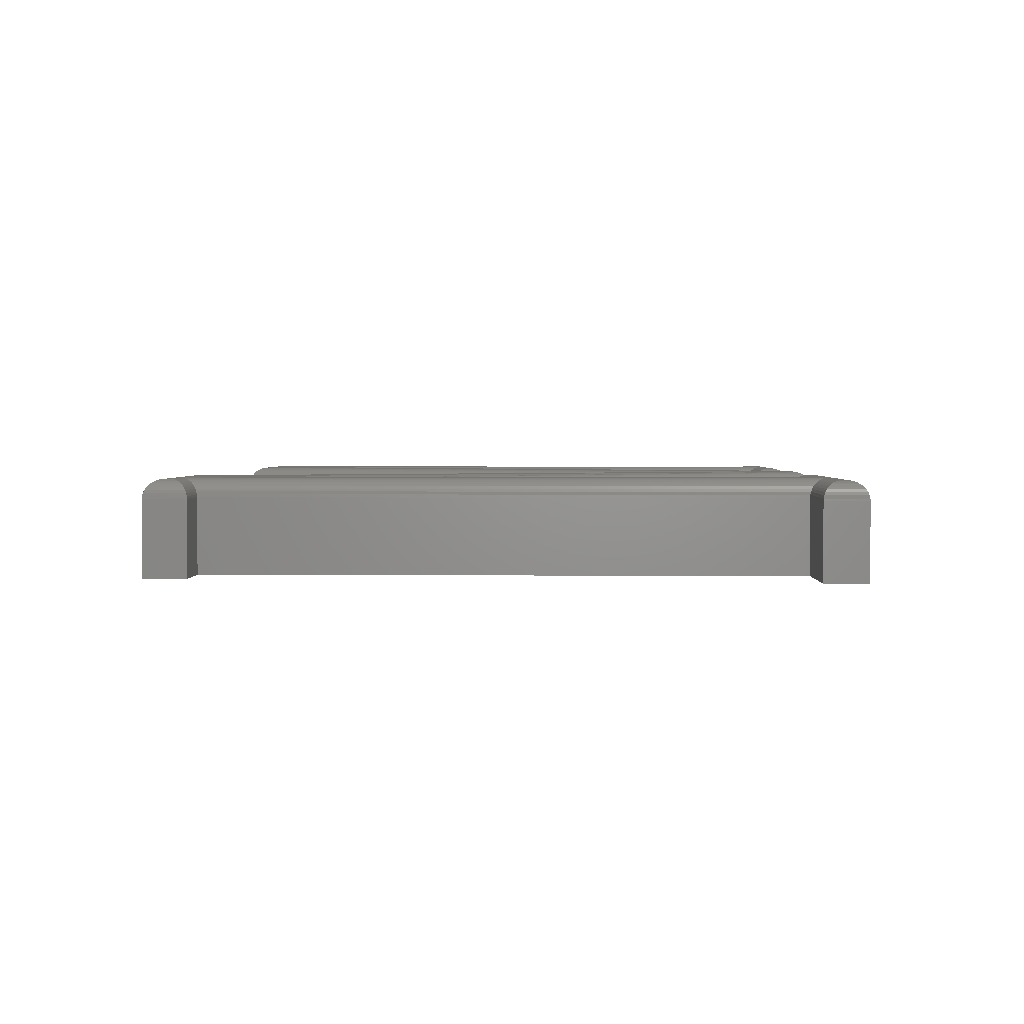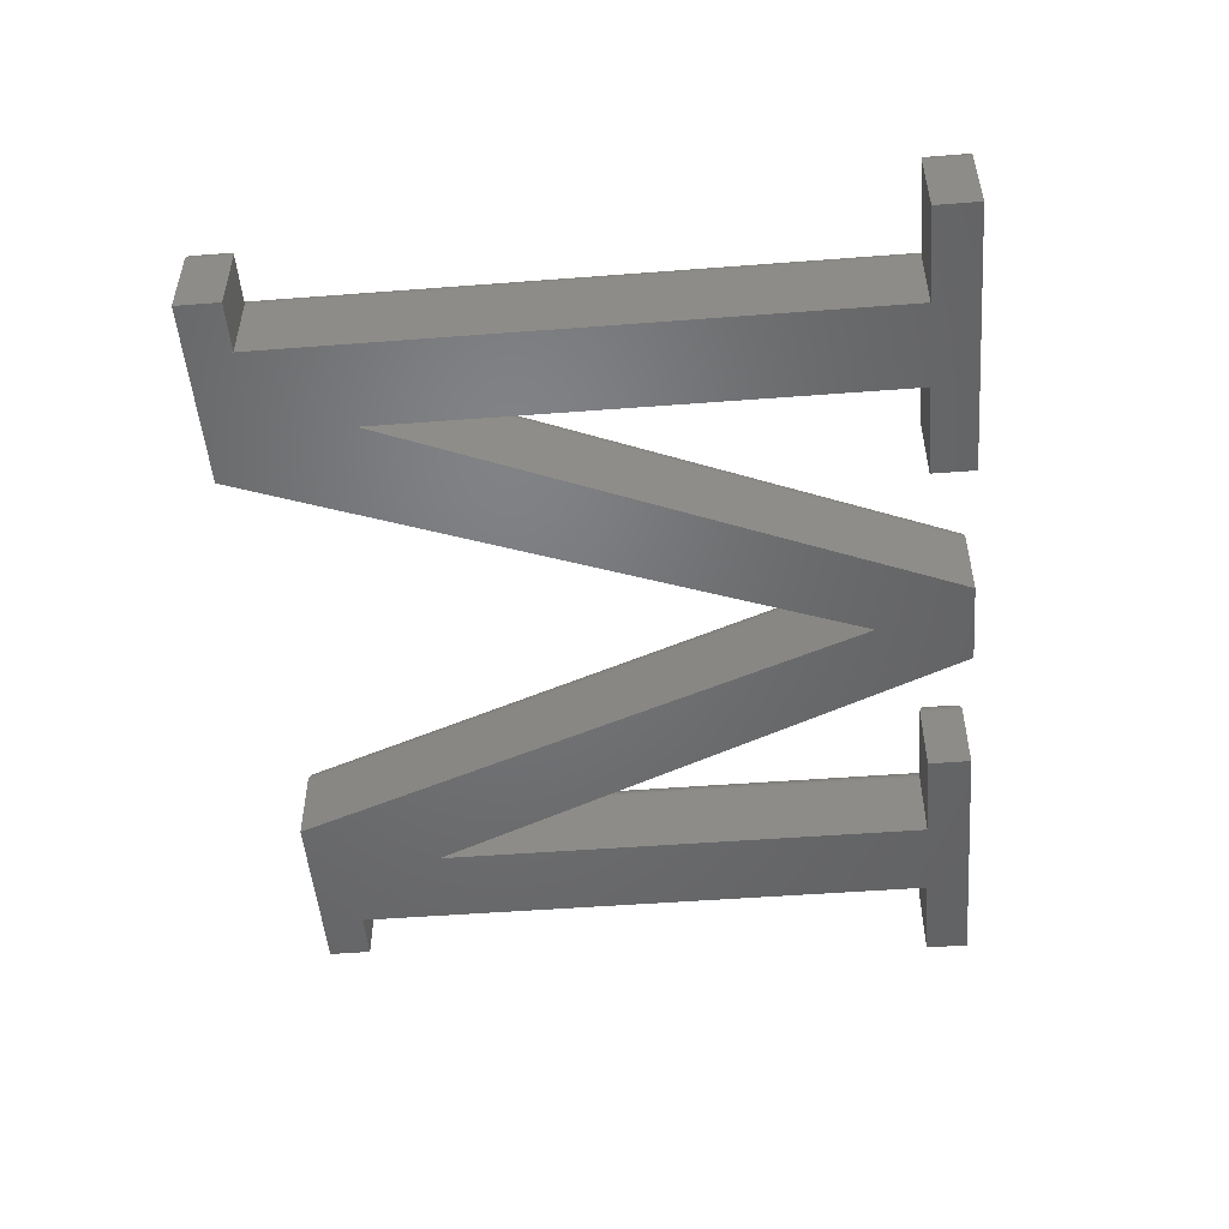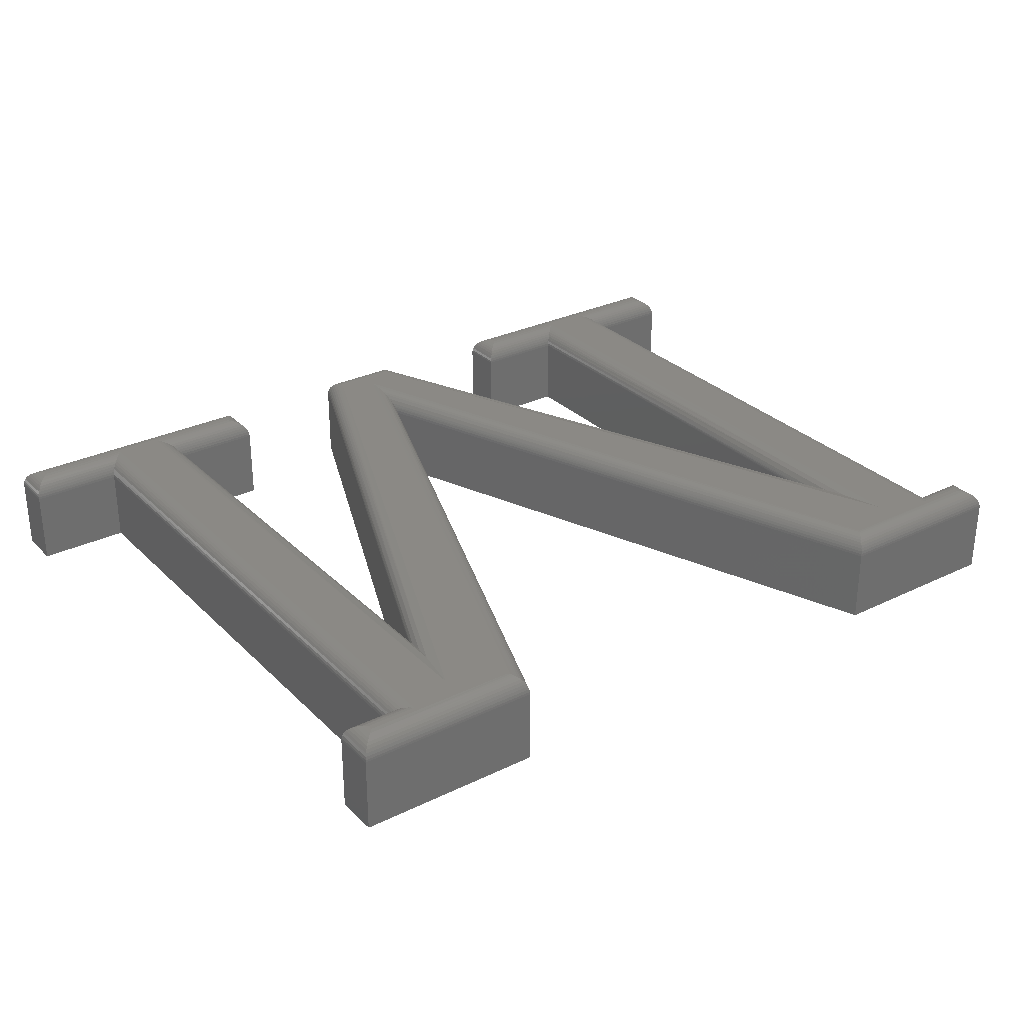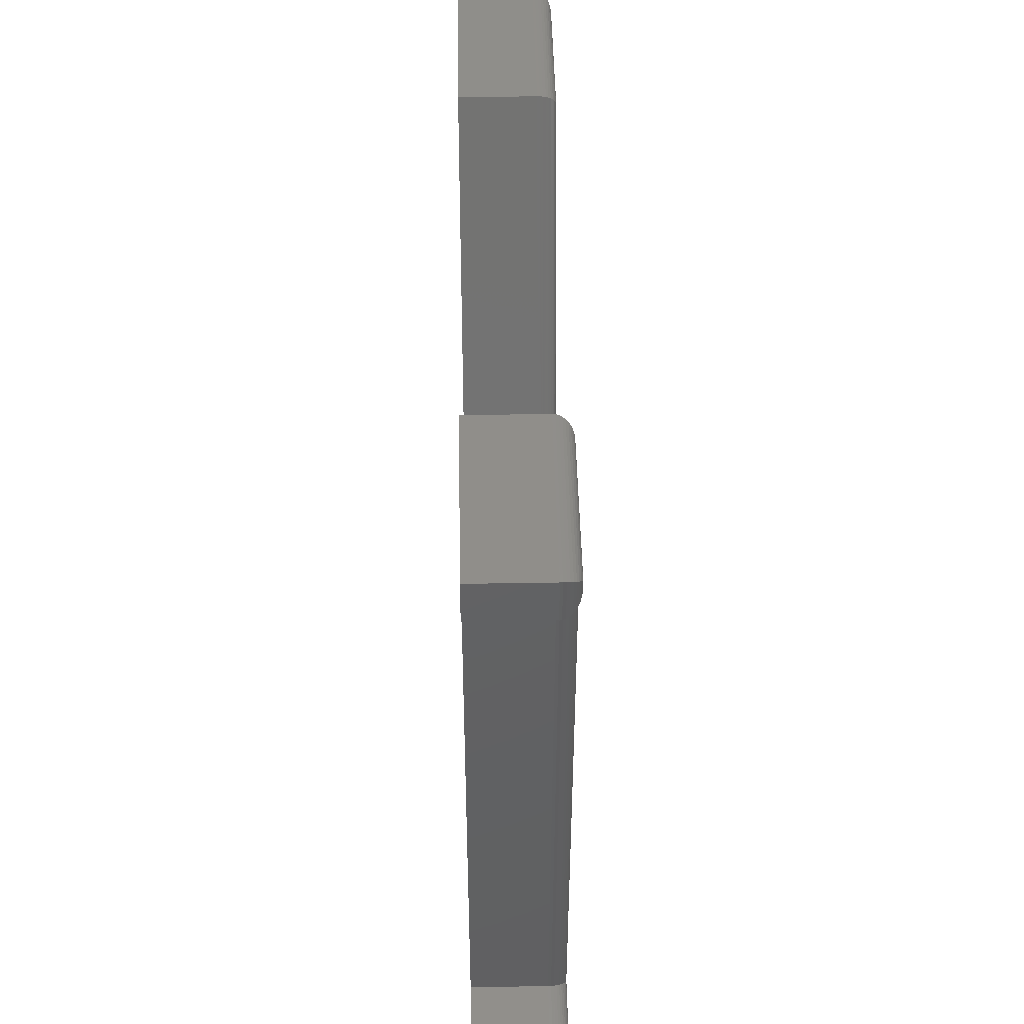
<metadata>
{"format":"stl","ext":"stl","renderer":"f3d","projection":"perspective","resolution":1024,"background":"white","views":[{"elev":2.3,"azim":-88.5,"up":"+Z"},{"elev":-50.1,"azim":-85.2,"up":"+Z"},{"elev":29.6,"azim":144.4,"up":"+Z"},{"elev":45.6,"azim":-91.1,"up":"+Y"}]}
</metadata>
<code>
# stl→obj: 287 verts, 570 faces
v -0.001974 -0.2328 0.07812
v 0.1911 0.2831 0.07801
v -0.001974 -0.2234 0.07776
v 0.1924 0.2812 0.07812
v 0.1898 0.2849 0.07768
v 0.1886 0.2867 0.07715
v -0.001976 -0.2131 0.07647
v 0.1875 0.2884 0.0764
v 0.186 0.2905 0.0751
v -0.001976 -0.208 0.07541
v 0.1847 0.2924 0.07347
v -0.001974 -0.2005 0.07315
v 0.1836 0.294 0.07156
v -0.001974 -0.1948 0.07044
v 0.1827 0.2953 0.06942
v -0.001974 -0.1919 0.06839
v 0.1821 0.2962 0.06711
v -0.001974 -0.1908 0.06726
v 0.1817 0.2967 0.06468
v 0.1816 0.2969 0.0625
v -0.001974 -0.1887 0.0625
v -0.001974 -0.1892 0.06494
v -0.3238 0.2812 0.07812
v -0.195 0.2831 0.07801
v -0.3275 0.2849 0.0777
v -0.1963 0.2812 0.07812
v -0.1866 0.2953 0.06942
v -0.3366 0.294 0.07148
v -0.1875 0.294 0.07156
v -0.335 0.2924 0.07342
v -0.1886 0.2924 0.07347
v -0.3331 0.2905 0.07507
v -0.1899 0.2905 0.0751
v -0.331 0.2884 0.07639
v -0.1914 0.2884 0.0764
v -0.1926 0.2867 0.07715
v -0.1938 0.2849 0.07768
v -0.1855 0.2969 0.0625
v -0.3395 0.2969 0.0625
v -0.1856 0.2967 0.06468
v -0.3393 0.2967 0.06448
v -0.186 0.2962 0.06711
v -0.3388 0.2962 0.06694
v -0.3379 0.2953 0.0693
v -0.02713 -0.25 0.07812
v -0.2426 0.2617 0.07812
v 0.02318 -0.25 0.07812
v 0.2387 0.2617 0.07812
v -0.3594 -0.25 0.07812
v -0.1656 -0.25 0.07812
v -0.1656 -0.2457 0.07812
v -0.2426 -0.2457 0.07812
v -0.2824 -0.2457 0.07812
v -0.3594 -0.2457 0.07812
v 0.2785 0.277 0.07812
v 0.3199 0.277 0.07812
v 0.3199 0.2812 0.07812
v -0.3238 0.277 0.07812
v -0.2824 0.277 0.07812
v 0.1617 -0.25 0.07812
v 0.3554 -0.25 0.07812
v 0.3554 -0.2457 0.07812
v 0.2785 -0.2457 0.07812
v 0.2387 -0.2457 0.07812
v 0.1617 -0.2457 0.07812
v -0.001974 -0.1887 0
v -0.1855 0.2969 0
v -0.3395 0.2969 0
v -0.02834 -0.2518 0.07802
v 0.0244 -0.2518 0.07802
v -0.03557 -0.2627 0.07157
v 0.03056 -0.2611 0.07348
v -0.03451 -0.2611 0.07348
v 0.02931 -0.2592 0.0751
v -0.03326 -0.2592 0.0751
v 0.02791 -0.2571 0.07641
v -0.03186 -0.2571 0.07641
v 0.02678 -0.2554 0.07716
v -0.03072 -0.2554 0.07716
v 0.0256 -0.2537 0.07769
v -0.02955 -0.2537 0.07769
v -0.0375 -0.2656 0.0625
v 0.03355 -0.2656 0.0625
v -0.0374 -0.2655 0.0647
v 0.03345 -0.2655 0.0647
v -0.03704 -0.2649 0.06712
v 0.03309 -0.2649 0.06712
v -0.03642 -0.264 0.06943
v 0.03248 -0.264 0.06943
v 0.03163 -0.2627 0.07157
v 0.1816 0.2969 0
v -0.3275 0.2733 0.0777
v -0.3366 0.2642 0.07148
v -0.335 0.2658 0.07342
v -0.3331 0.2677 0.07507
v -0.331 0.2698 0.07639
v -0.3395 0.2613 0.0625
v -0.3393 0.2615 0.06448
v -0.3388 0.262 0.06694
v -0.3379 0.2629 0.0693
v -0.3395 0.2613 0
v -0.2852 0.2742 0.07788
v -0.2852 -0.243 0.07788
v -0.2963 0.263 0.06955
v -0.2951 -0.233 0.0716
v -0.2951 0.2643 0.0716
v -0.2936 -0.2346 0.07344
v -0.2936 0.2658 0.07344
v -0.2918 -0.2364 0.07502
v -0.2918 0.2676 0.07502
v -0.2897 -0.2384 0.0763
v -0.2897 0.2697 0.0763
v -0.2875 -0.2406 0.07728
v -0.2875 0.2719 0.07728
v -0.298 0.2613 0.0625
v -0.298 -0.2301 0.0625
v -0.2978 0.2615 0.06494
v -0.2978 -0.2303 0.06494
v -0.2973 0.2621 0.06732
v -0.2973 -0.2309 0.06732
v -0.2963 -0.2318 0.06955
v -0.298 0.2613 0
v -0.298 -0.2301 0
v -0.363 -0.2421 0.0777
v -0.3722 -0.2329 0.07148
v -0.3705 -0.2346 0.07342
v -0.3686 -0.2364 0.07507
v -0.3665 -0.2386 0.07639
v -0.375 -0.2301 0.0625
v -0.3749 -0.2302 0.06448
v -0.3744 -0.2307 0.06694
v -0.3734 -0.2317 0.0693
v -0.375 -0.2301 0
v -0.363 -0.2536 0.0777
v -0.162 -0.2536 0.0777
v -0.3734 -0.2641 0.0693
v -0.1528 -0.2628 0.07148
v -0.3722 -0.2628 0.07148
v -0.1545 -0.2612 0.07342
v -0.3705 -0.2612 0.07342
v -0.1564 -0.2593 0.07507
v -0.3686 -0.2593 0.07507
v -0.1585 -0.2571 0.07639
v -0.3665 -0.2571 0.07639
v -0.375 -0.2656 0.0625
v -0.15 -0.2656 0.0625
v -0.3749 -0.2655 0.06448
v -0.1501 -0.2655 0.06448
v -0.3744 -0.265 0.06694
v -0.1506 -0.265 0.06694
v -0.1516 -0.2641 0.0693
v -0.375 -0.2656 0
v -0.227 -0.2301 0.0625
v -0.227 0.1846 0.06359
v -0.2272 -0.2303 0.06494
v -0.227 0.1844 0.0625
v -0.2345 0.2218 0.07589
v -0.2353 -0.2384 0.0763
v -0.2332 -0.2364 0.07502
v -0.2314 -0.2346 0.07344
v -0.2312 0.2055 0.07322
v -0.2299 -0.233 0.0716
v -0.2287 -0.2318 0.06955
v -0.2285 0.192 0.06926
v -0.2277 -0.2309 0.06732
v -0.2277 0.188 0.06724
v -0.2274 0.1867 0.06628
v -0.2272 0.1855 0.06513
v -0.2398 -0.243 0.07788
v -0.2375 -0.2406 0.07728
v -0.162 -0.2421 0.0777
v -0.1585 -0.2386 0.07639
v -0.1564 -0.2364 0.07507
v -0.1545 -0.2346 0.07342
v -0.1528 -0.2329 0.07148
v -0.1516 -0.2317 0.0693
v -0.15 -0.2301 0.0625
v -0.1501 -0.2302 0.06448
v -0.1506 -0.2307 0.06694
v -0.15 -0.2656 0
v -0.15 -0.2301 0
v -0.227 -0.2301 0
v -0.227 0.1844 0
v -0.0375 -0.2656 0
v 0.03355 -0.2656 0
v 0.223 0.1844 0.0625
v 0.2232 -0.2303 0.06494
v 0.2231 0.1846 0.06359
v 0.223 -0.2301 0.0625
v 0.2232 0.1855 0.06513
v 0.2238 -0.2309 0.06732
v 0.2235 0.1867 0.06628
v 0.2247 -0.2318 0.06955
v 0.2238 0.188 0.06724
v 0.2246 0.192 0.06926
v 0.226 -0.233 0.0716
v 0.2273 0.2055 0.07322
v 0.2275 -0.2346 0.07344
v 0.2293 -0.2364 0.07502
v 0.2306 0.2218 0.07589
v 0.2313 -0.2384 0.0763
v 0.2336 -0.2406 0.07728
v 0.2359 -0.243 0.07788
v 0.223 0.1844 0
v 0.223 -0.2301 0
v 0.3235 0.2849 0.0777
v 0.334 0.2953 0.0693
v 0.3327 0.294 0.07148
v 0.3311 0.2924 0.07342
v 0.3292 0.2905 0.07507
v 0.327 0.2884 0.07639
v 0.3355 0.2969 0.0625
v 0.3354 0.2967 0.06448
v 0.3349 0.2962 0.06694
v 0.158 -0.2421 0.0777
v 0.1489 -0.2329 0.07148
v 0.1505 -0.2346 0.07342
v 0.1524 -0.2364 0.07507
v 0.1545 -0.2386 0.07639
v 0.1461 -0.2301 0.0625
v 0.1462 -0.2302 0.06448
v 0.1467 -0.2307 0.06694
v 0.1476 -0.2317 0.0693
v 0.1461 -0.2301 0
v 0.158 -0.2536 0.0777
v 0.3591 -0.2536 0.0777
v 0.1476 -0.2641 0.0693
v 0.3682 -0.2628 0.07148
v 0.1489 -0.2628 0.07148
v 0.3666 -0.2612 0.07342
v 0.1505 -0.2612 0.07342
v 0.3647 -0.2593 0.07507
v 0.1524 -0.2593 0.07507
v 0.3626 -0.2571 0.07639
v 0.1545 -0.2571 0.07639
v 0.1461 -0.2656 0.0625
v 0.3711 -0.2656 0.0625
v 0.1462 -0.2655 0.06448
v 0.3709 -0.2655 0.06448
v 0.1467 -0.265 0.06694
v 0.3704 -0.265 0.06694
v 0.3695 -0.2641 0.0693
v 0.1461 -0.2656 0
v 0.2812 -0.243 0.07788
v 0.2812 0.2742 0.07788
v 0.2835 -0.2406 0.07728
v 0.2835 0.2719 0.07728
v 0.2858 -0.2384 0.0763
v 0.2858 0.2697 0.0763
v 0.2878 -0.2364 0.07502
v 0.2878 0.2676 0.07502
v 0.2896 -0.2346 0.07344
v 0.2896 0.2658 0.07344
v 0.2912 -0.233 0.0716
v 0.2912 0.2643 0.0716
v 0.2924 -0.2318 0.06955
v 0.2941 -0.2301 0.0625
v 0.2941 0.2613 0.0625
v 0.2939 -0.2303 0.06494
v 0.2939 0.2615 0.06494
v 0.2933 -0.2309 0.06732
v 0.2933 0.2621 0.06732
v 0.2924 0.263 0.06955
v 0.3591 -0.2421 0.0777
v 0.3626 -0.2386 0.07639
v 0.3647 -0.2364 0.07507
v 0.3666 -0.2346 0.07342
v 0.3682 -0.2329 0.07148
v 0.3695 -0.2317 0.0693
v 0.3711 -0.2301 0.0625
v 0.3709 -0.2302 0.06448
v 0.3704 -0.2307 0.06694
v 0.3711 -0.2656 0
v 0.3711 -0.2301 0
v 0.2941 -0.2301 0
v 0.2941 0.2613 0
v 0.3235 0.2733 0.0777
v 0.3327 0.2642 0.07148
v 0.3311 0.2658 0.07342
v 0.3292 0.2677 0.07507
v 0.327 0.2698 0.07639
v 0.3355 0.2613 0.0625
v 0.3354 0.2615 0.06448
v 0.3349 0.262 0.06694
v 0.334 0.2629 0.0693
v 0.3355 0.2613 0
v 0.3355 0.2969 0
f 1 2 3
f 1 4 2
f 3 2 5
f 3 5 6
f 3 6 7
f 7 6 8
f 7 8 9
f 7 9 10
f 10 9 11
f 10 11 12
f 12 11 13
f 12 13 14
f 14 13 15
f 14 15 16
f 16 15 17
f 16 17 18
f 18 17 19
f 20 21 19
f 19 21 22
f 19 22 18
f 23 24 25
f 23 26 24
f 27 28 29
f 29 28 30
f 29 30 31
f 31 30 32
f 31 32 33
f 33 32 34
f 33 34 35
f 36 35 34
f 34 25 36
f 36 25 37
f 24 37 25
f 38 39 40
f 40 39 41
f 40 41 42
f 42 41 43
f 42 43 27
f 27 43 44
f 27 44 28
f 45 1 46
f 45 47 1
f 1 47 48
f 49 50 51
f 49 51 52
f 49 52 53
f 49 53 54
f 4 1 48
f 4 48 55
f 4 55 56
f 4 56 57
f 26 23 58
f 26 58 59
f 26 59 46
f 26 46 1
f 60 61 62
f 60 62 63
f 60 63 64
f 60 64 65
f 53 52 59
f 59 52 46
f 64 63 48
f 48 63 55
f 21 66 38
f 38 66 67
f 38 67 39
f 39 67 68
f 47 69 70
f 47 45 69
f 71 72 73
f 73 72 74
f 73 74 75
f 75 74 76
f 75 76 77
f 77 76 78
f 77 78 79
f 79 78 80
f 79 80 81
f 81 80 70
f 81 70 69
f 82 83 84
f 84 83 85
f 84 85 86
f 86 85 87
f 86 87 88
f 88 87 89
f 88 89 71
f 71 89 90
f 71 90 72
f 21 20 66
f 66 20 91
f 26 3 24
f 26 1 3
f 24 3 37
f 37 3 7
f 36 37 7
f 36 7 35
f 35 7 10
f 35 10 33
f 33 10 12
f 33 12 31
f 29 31 12
f 12 14 29
f 27 29 14
f 14 16 27
f 42 27 16
f 42 16 18
f 42 18 22
f 21 38 22
f 22 38 40
f 22 40 42
f 58 25 92
f 58 23 25
f 44 93 28
f 28 93 94
f 28 94 30
f 30 94 95
f 30 95 32
f 32 95 96
f 32 96 34
f 34 96 92
f 34 92 25
f 39 97 41
f 41 97 98
f 41 98 43
f 43 98 99
f 43 99 44
f 44 99 100
f 44 100 93
f 68 101 39
f 39 101 97
f 53 102 103
f 53 59 102
f 104 105 106
f 106 105 107
f 106 107 108
f 108 107 109
f 108 109 110
f 110 109 111
f 110 111 112
f 112 111 113
f 112 113 114
f 114 113 103
f 114 103 102
f 115 116 117
f 117 116 118
f 117 118 119
f 119 118 120
f 119 120 104
f 104 120 121
f 104 121 105
f 101 122 97
f 97 122 115
f 115 122 116
f 116 122 123
f 59 92 102
f 59 58 92
f 100 106 93
f 93 106 108
f 93 108 94
f 94 108 110
f 94 110 95
f 95 110 112
f 95 112 96
f 96 112 114
f 96 114 92
f 92 114 102
f 97 115 98
f 98 115 117
f 98 117 99
f 99 117 119
f 99 119 100
f 100 119 104
f 100 104 106
f 54 103 124
f 54 53 103
f 121 125 105
f 105 125 126
f 105 126 107
f 107 126 127
f 107 127 109
f 109 127 128
f 109 128 111
f 113 111 128
f 128 124 113
f 113 124 103
f 116 129 118
f 118 129 130
f 118 130 120
f 120 130 131
f 120 131 121
f 121 131 132
f 121 132 125
f 116 123 129
f 129 123 133
f 50 134 135
f 50 49 134
f 136 137 138
f 138 137 139
f 138 139 140
f 140 139 141
f 140 141 142
f 142 141 143
f 142 143 144
f 144 143 135
f 144 135 134
f 145 146 147
f 147 146 148
f 147 148 149
f 149 148 150
f 149 150 136
f 136 150 151
f 136 151 137
f 49 124 134
f 49 54 124
f 132 138 125
f 125 138 140
f 125 140 126
f 126 140 142
f 126 142 127
f 127 142 144
f 127 144 128
f 128 144 134
f 128 134 124
f 129 145 130
f 130 145 147
f 130 147 131
f 131 147 149
f 131 149 132
f 132 149 136
f 132 136 138
f 133 152 129
f 129 152 145
f 153 154 155
f 153 156 154
f 157 158 159
f 157 159 160
f 157 160 161
f 161 160 162
f 161 162 163
f 161 163 164
f 164 163 165
f 164 165 166
f 165 155 166
f 167 166 155
f 167 155 168
f 154 168 155
f 46 52 169
f 46 169 170
f 46 170 158
f 46 158 157
f 52 171 169
f 52 51 171
f 170 169 171
f 171 172 170
f 170 172 158
f 158 172 173
f 158 173 159
f 159 173 174
f 159 174 160
f 160 174 175
f 160 175 162
f 162 175 176
f 177 153 178
f 178 153 155
f 178 155 179
f 179 155 165
f 179 165 176
f 176 165 163
f 176 163 162
f 145 152 146
f 146 152 180
f 51 135 171
f 51 50 135
f 151 175 137
f 137 175 174
f 137 174 139
f 139 174 173
f 139 173 141
f 141 173 172
f 141 172 143
f 143 172 171
f 143 171 135
f 146 177 148
f 148 177 178
f 148 178 150
f 150 178 179
f 150 179 151
f 151 179 176
f 151 176 175
f 180 181 146
f 146 181 177
f 177 181 153
f 153 181 182
f 153 182 156
f 156 182 183
f 156 84 154
f 156 82 84
f 154 84 168
f 168 84 86
f 168 86 167
f 86 88 167
f 166 167 88
f 166 88 164
f 164 88 71
f 164 71 73
f 164 73 161
f 161 73 75
f 157 161 75
f 157 75 77
f 157 77 79
f 157 79 81
f 157 81 69
f 157 69 45
f 157 45 46
f 156 183 82
f 82 183 184
f 82 184 83
f 83 184 185
f 186 187 188
f 186 189 187
f 188 187 190
f 190 187 191
f 190 191 192
f 191 193 192
f 194 192 193
f 194 193 195
f 195 193 196
f 195 196 197
f 197 196 198
f 197 198 199
f 197 199 200
f 200 199 201
f 200 201 202
f 48 200 202
f 48 202 203
f 48 203 64
f 186 83 204
f 204 83 185
f 189 186 205
f 205 186 204
f 4 206 2
f 4 57 206
f 207 13 208
f 208 13 11
f 208 11 209
f 209 11 9
f 209 9 210
f 210 9 8
f 210 8 211
f 211 8 6
f 211 6 5
f 211 5 206
f 206 5 2
f 212 20 213
f 213 20 19
f 213 19 214
f 214 19 17
f 214 17 207
f 207 17 15
f 207 15 13
f 83 188 85
f 83 186 188
f 48 47 70
f 197 74 72
f 197 72 90
f 197 90 195
f 195 90 89
f 195 89 87
f 195 87 192
f 195 192 194
f 192 87 85
f 192 85 190
f 188 190 85
f 200 48 70
f 200 70 80
f 200 80 78
f 200 78 76
f 200 76 74
f 200 74 197
f 65 203 215
f 65 64 203
f 193 216 196
f 196 216 217
f 196 217 198
f 198 217 218
f 198 218 199
f 199 218 219
f 199 219 201
f 202 201 219
f 219 215 202
f 202 215 203
f 189 220 187
f 187 220 221
f 187 221 191
f 191 221 222
f 191 222 193
f 193 222 223
f 193 223 216
f 189 205 220
f 220 205 224
f 61 225 226
f 61 60 225
f 227 228 229
f 229 228 230
f 229 230 231
f 231 230 232
f 231 232 233
f 233 232 234
f 233 234 235
f 235 234 226
f 235 226 225
f 236 237 238
f 238 237 239
f 238 239 240
f 240 239 241
f 240 241 227
f 227 241 242
f 227 242 228
f 60 215 225
f 60 65 215
f 225 215 219
f 225 219 235
f 235 219 218
f 235 218 233
f 233 218 217
f 233 217 231
f 231 217 216
f 231 216 229
f 229 216 223
f 220 236 221
f 221 236 238
f 221 238 222
f 222 238 240
f 222 240 223
f 223 240 227
f 223 227 229
f 243 236 224
f 224 236 220
f 55 244 245
f 55 63 244
f 245 244 246
f 245 246 247
f 247 246 248
f 247 248 249
f 249 248 250
f 249 250 251
f 251 250 252
f 251 252 253
f 253 252 254
f 253 254 255
f 255 254 256
f 257 258 259
f 259 258 260
f 259 260 261
f 261 260 262
f 261 262 256
f 256 262 263
f 256 263 255
f 63 264 244
f 63 62 264
f 246 244 264
f 264 265 246
f 246 265 248
f 248 265 266
f 248 266 250
f 250 266 267
f 250 267 252
f 252 267 268
f 252 268 254
f 254 268 269
f 270 257 271
f 271 257 259
f 271 259 272
f 272 259 261
f 272 261 269
f 269 261 256
f 269 256 254
f 236 243 237
f 237 243 273
f 62 226 264
f 62 61 226
f 264 226 234
f 264 234 265
f 265 234 232
f 265 232 266
f 266 232 230
f 266 230 267
f 267 230 228
f 267 228 268
f 268 228 242
f 237 270 239
f 239 270 271
f 239 271 241
f 241 271 272
f 241 272 242
f 242 272 269
f 242 269 268
f 274 270 273
f 273 270 237
f 270 274 257
f 257 274 275
f 258 257 276
f 276 257 275
f 56 245 277
f 56 55 245
f 263 278 255
f 255 278 279
f 255 279 253
f 253 279 280
f 253 280 251
f 251 280 281
f 251 281 249
f 247 249 281
f 281 277 247
f 247 277 245
f 258 282 260
f 260 282 283
f 260 283 262
f 262 283 284
f 262 284 263
f 263 284 285
f 263 285 278
f 276 286 258
f 258 286 282
f 57 277 206
f 57 56 277
f 206 277 281
f 206 281 211
f 211 281 280
f 211 280 210
f 210 280 279
f 210 279 209
f 209 279 278
f 209 278 208
f 208 278 285
f 282 212 283
f 283 212 213
f 283 213 284
f 284 213 214
f 284 214 285
f 285 214 207
f 285 207 208
f 287 212 286
f 286 212 282
f 212 287 20
f 20 287 91
f 183 66 184
f 66 185 184
f 286 276 287
f 204 185 66
f 152 133 123
f 152 123 182
f 152 182 181
f 152 181 180
f 91 287 276
f 91 276 204
f 91 204 66
f 67 66 183
f 67 183 122
f 67 122 101
f 67 101 68
f 243 224 205
f 243 205 275
f 243 275 274
f 243 274 273
f 123 122 182
f 182 122 183
f 205 204 275
f 275 204 276

</code>
